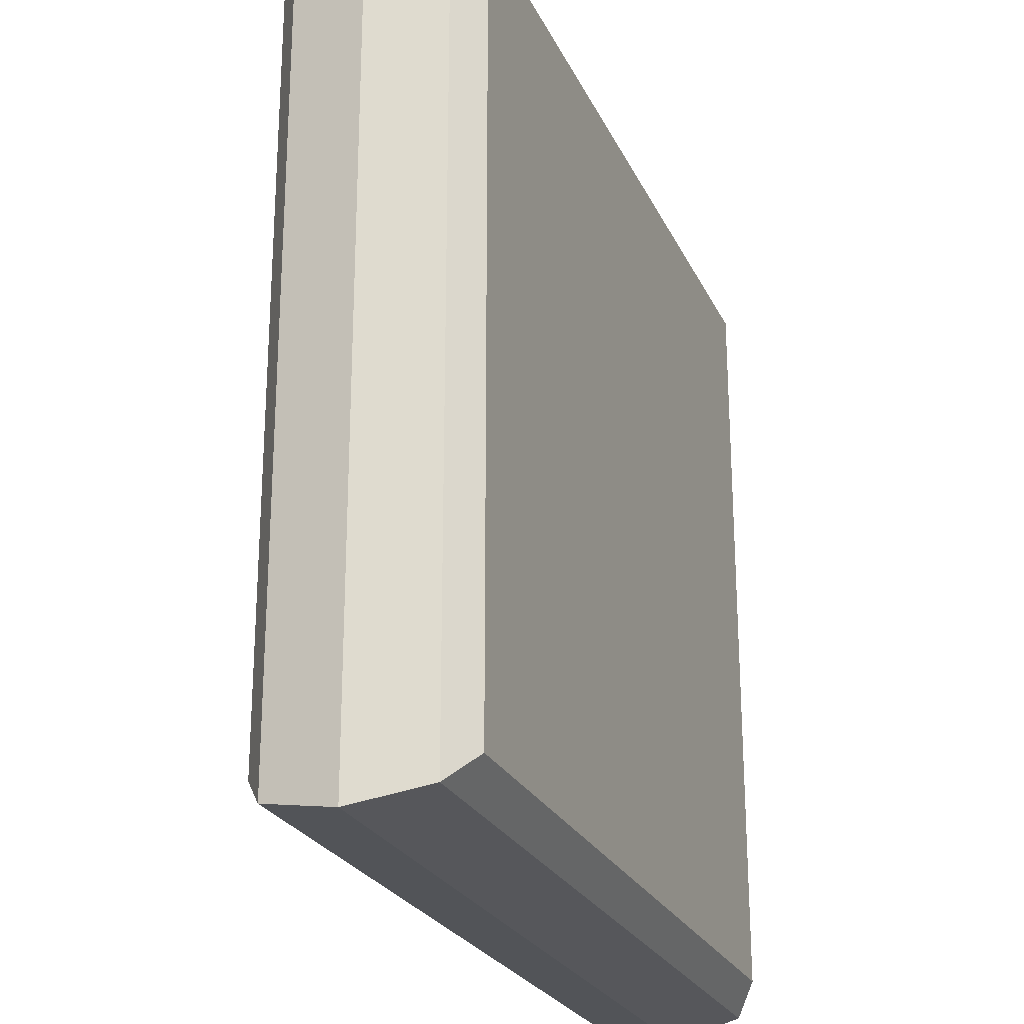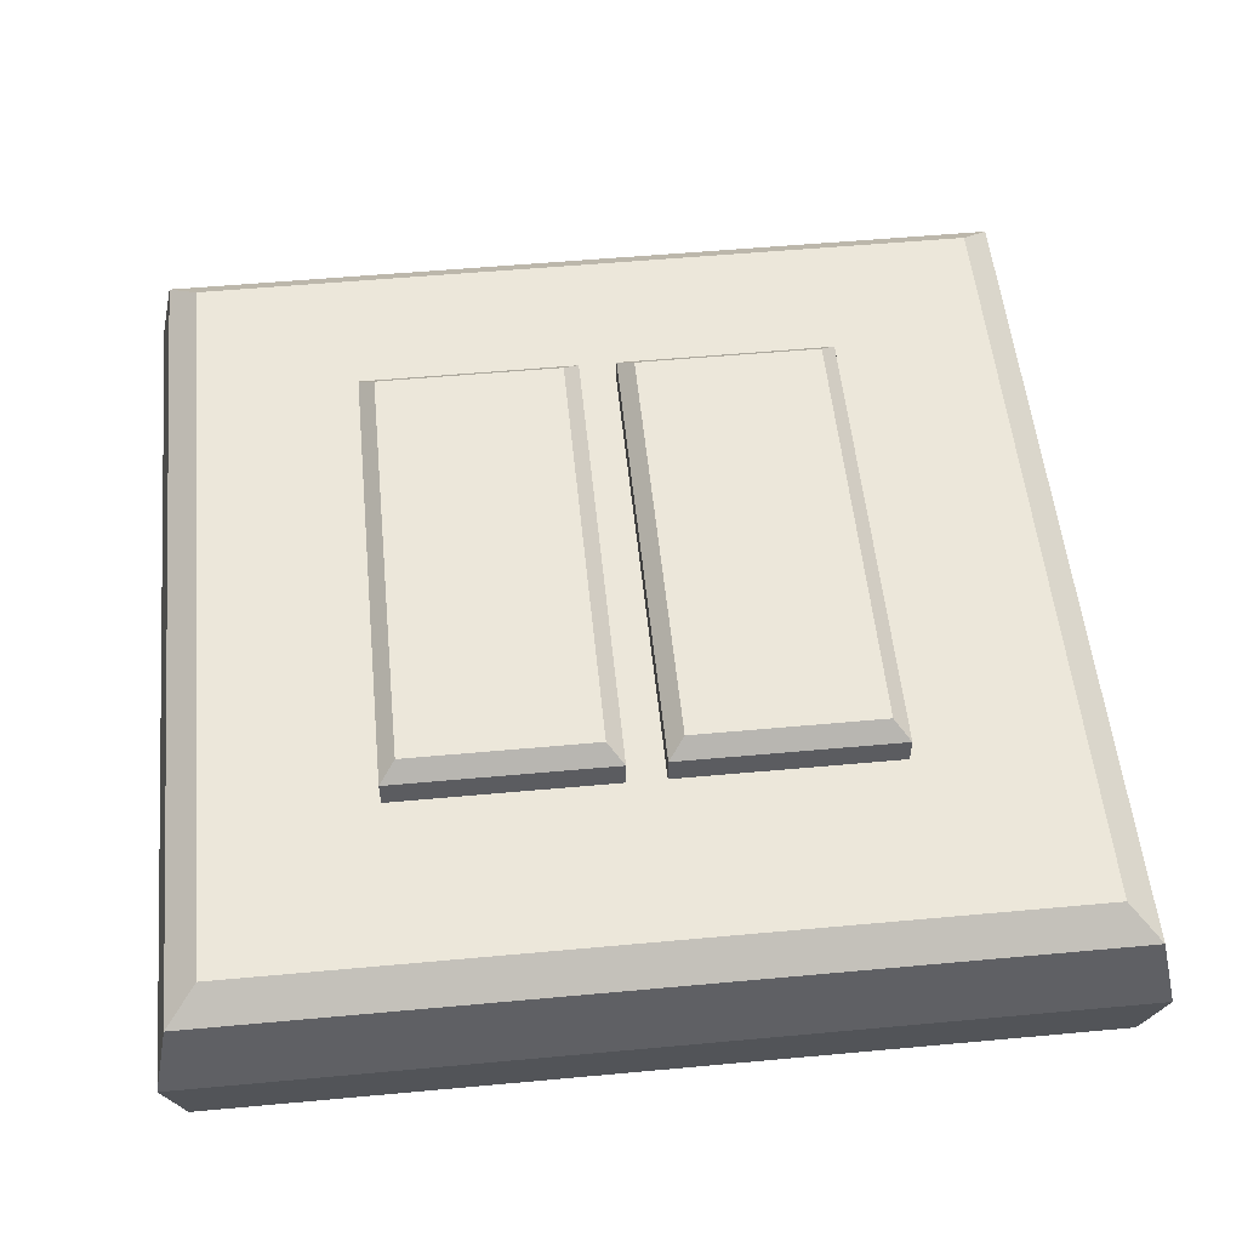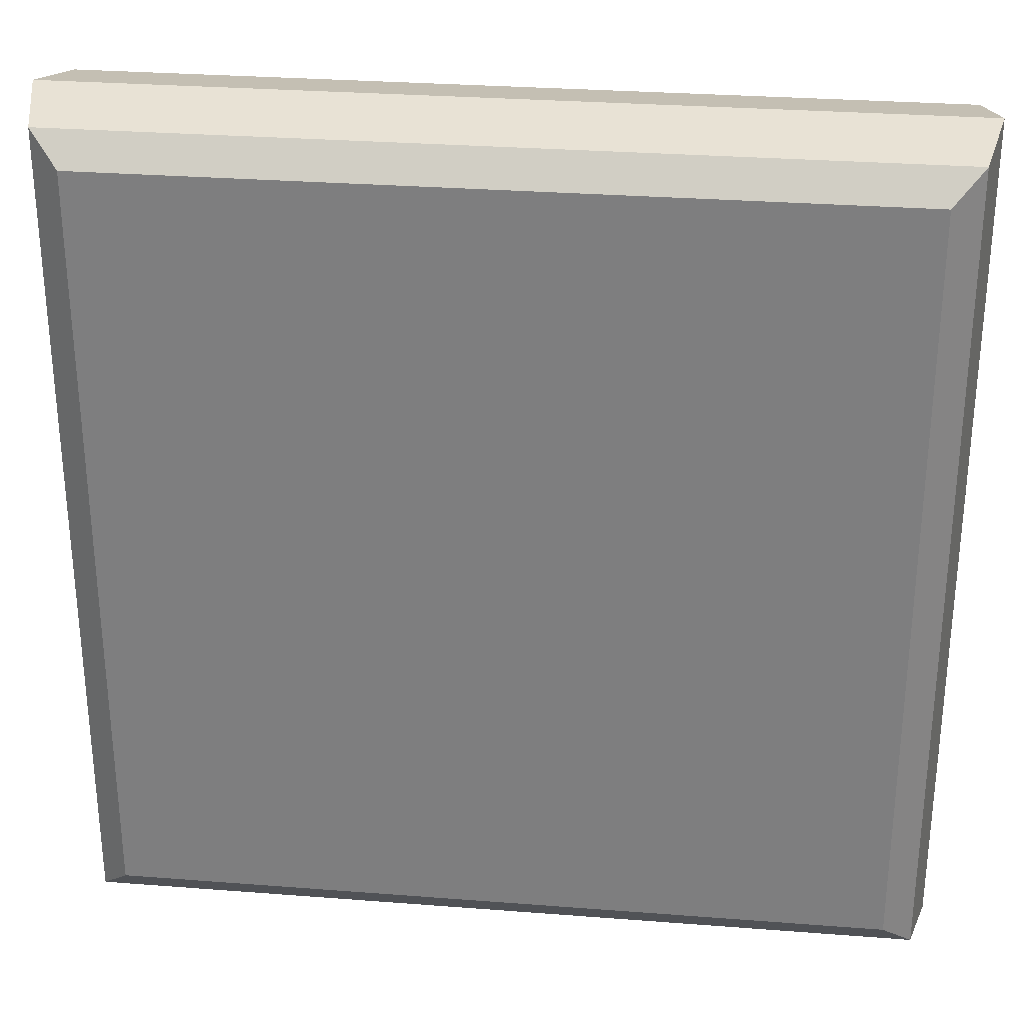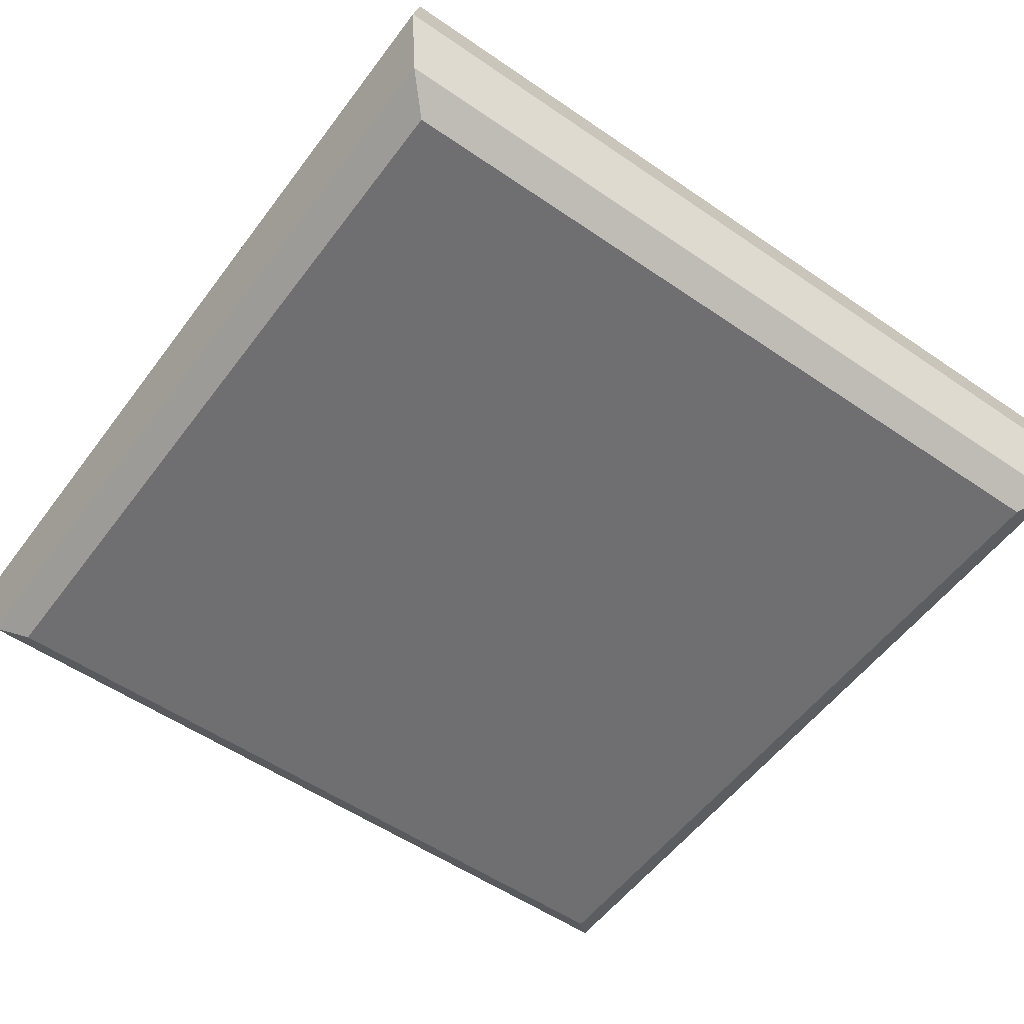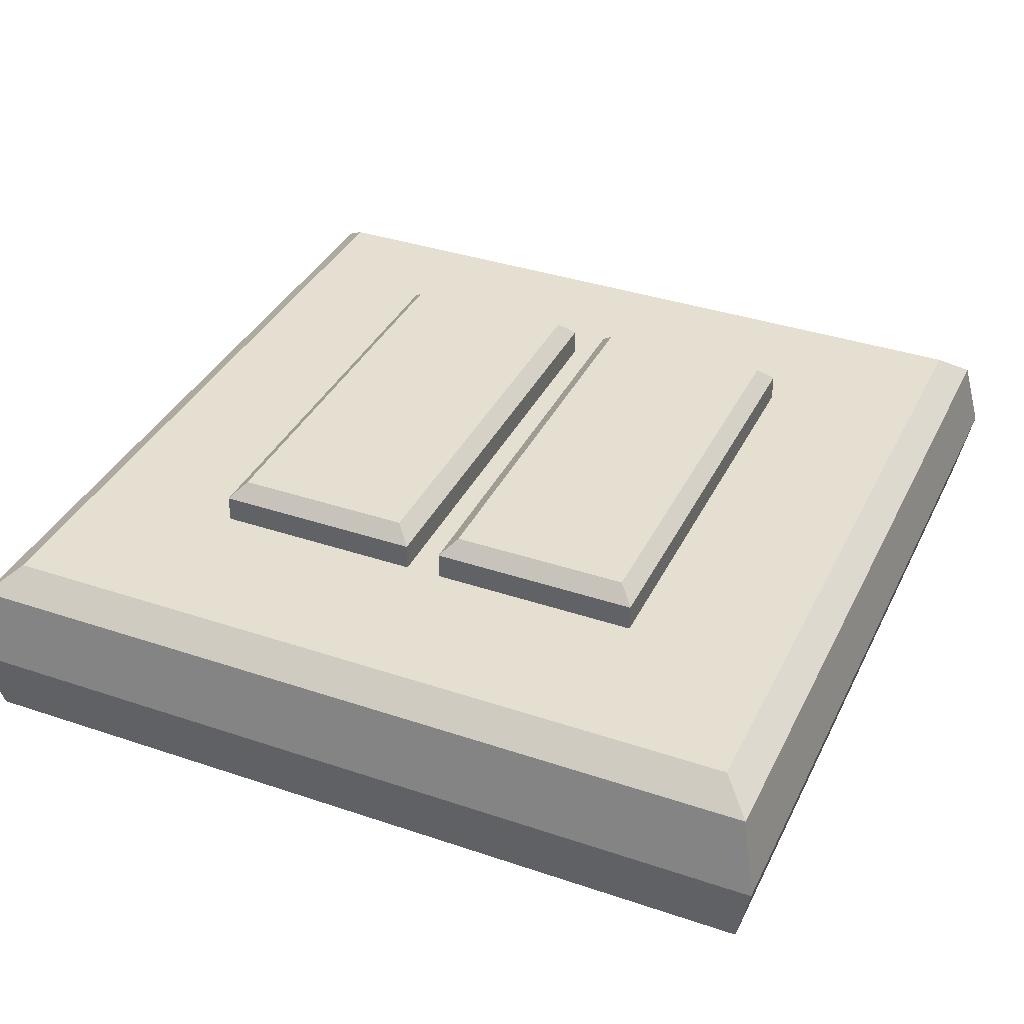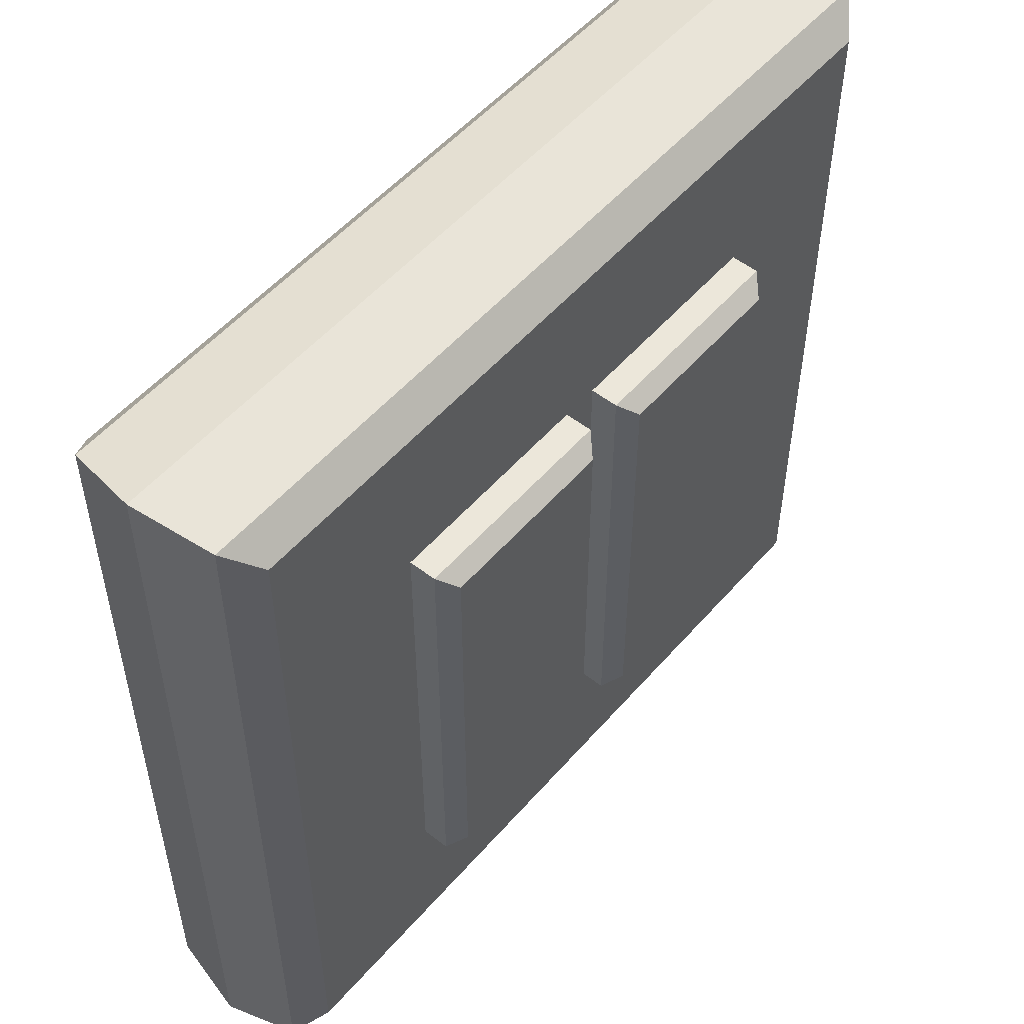
<metadata>
{"format":"obj","ext":"obj","renderer":"f3d","projection":"perspective","resolution":1024,"background":"white","views":[{"elev":-24.5,"azim":110.4,"up":"+Y"},{"elev":53.9,"azim":-5.6,"up":"+Z"},{"elev":29.6,"azim":-173.5,"up":"+Y"},{"elev":-54.7,"azim":54.0,"up":"+Z"},{"elev":36.6,"azim":-156.3,"up":"+Z"},{"elev":53.0,"azim":-50.2,"up":"+Y"}]}
</metadata>
<code>
o Light_switch_Cube.038
v -0.1059 -0.1059 0.02013
v -0.1059 0.1059 0.02013
v 0.1059 -0.1059 0.02013
v 0.1059 0.1059 0.02013
v -0.1999 -0.1999 -0.02601
v -0.1999 0.1999 -0.02601
v 0.1999 -0.1999 -0.02601
v 0.1999 0.1999 -0.02601
v 0 0.1999 -0.02601
v 0 -0.1999 -0.02601
v 0.008389 -0.1059 0.02013
v -0.008389 -0.1059 0.02013
v 0 -0.1142 0.02013
v -0.008389 0.1059 0.02013
v 0.008389 0.1059 0.02013
v 0 0.1142 0.02013
v -0.09864 0.09864 0.0398
v -0.1059 0.1059 0.03259
v -0.09864 -0.09864 0.0398
v -0.1059 -0.1059 0.03259
v 0.09864 0.09864 0.0398
v 0.1059 0.1059 0.03259
v 0.09864 -0.09864 0.0398
v 0.1059 -0.1059 0.03259
v -0.008389 0.1059 0.03259
v -0.0156 0.09864 0.0398
v -0.008389 -0.1059 0.03259
v -0.0156 -0.09864 0.0398
v 0.0156 -0.09864 0.0398
v 0.008389 -0.1059 0.03259
v 0.008389 0.1059 0.03259
v 0.0156 0.09864 0.0398
v -0.1787 -0.1787 -0.07216
v -0.1925 -0.1925 -0.06096
v -0.1787 0.1787 -0.07216
v -0.1925 0.1925 -0.06096
v 0.1787 -0.1787 -0.07216
v 0.1925 -0.1925 -0.06096
v 0.1925 0.1925 -0.06096
v 0.1787 0.1787 -0.07216
v -0.1925 -0.1925 0.008929
v -0.1787 -0.1787 0.02013
v -0.1787 0.1787 0.02013
v -0.1925 0.1925 0.008929
v 0.1925 0.1925 0.008929
v 0.1787 0.1787 0.02013
v 0.1787 -0.1787 0.02013
v 0.1925 -0.1925 0.008929
v 0 -0.1787 -0.07216
v 0 -0.1925 -0.06096
v 0 0.1787 -0.07216
v 0 0.1925 -0.06096
v 0 -0.1787 0.02013
v 0 -0.1925 0.008929
v 0 0.1787 0.02013
v 0 0.1925 0.008929
f 52 36 6 9
f 39 52 9 8
f 4 3 47 46
f 8 9 56 45
f 2 14 16 55 43
f 13 12 1 42 53
f 16 15 4 46 55
f 10 7 48 54
f 38 39 8 7
f 49 51 40 37
f 50 38 7 10
f 1 2 43 42
f 5 6 36 34
f 5 10 54 41
f 3 11 13 53 47
f 7 8 45 48
f 41 44 6 5
f 9 6 44 56
f 34 50 10 5
f 11 12 13
f 14 15 16
f 14 12 11 15
f 42 43 44 41
f 35 33 34 36
f 50 34 33 49
f 52 39 40 51
f 39 38 37 40
f 46 47 48 45
f 54 48 47 53
f 56 44 43 55
f 38 50 49 37
f 36 52 51 35
f 41 54 53 42
f 45 56 55 46
f 33 35 51 49
f 14 2 18 25
f 28 26 17 19
f 1 12 27 20
f 3 4 22 24
f 12 14 25 27
f 15 11 30 31
f 11 3 24 30
f 4 15 31 22
f 23 21 32 29
f 28 19 20 27
f 26 28 27 25
f 22 31 32 21
f 21 23 24 22
f 19 17 18 20
f 30 24 23 29
f 29 32 31 30
f 25 18 17 26
f 2 1 20 18

</code>
